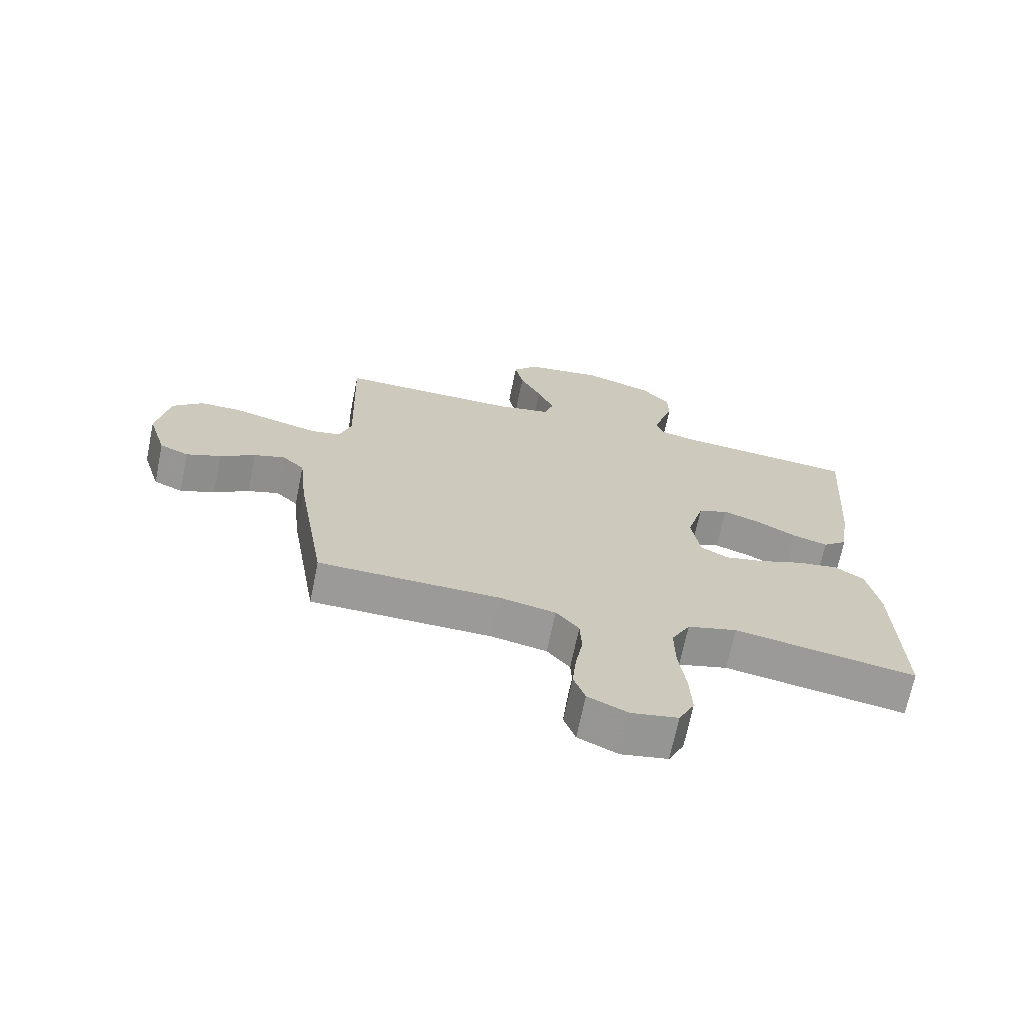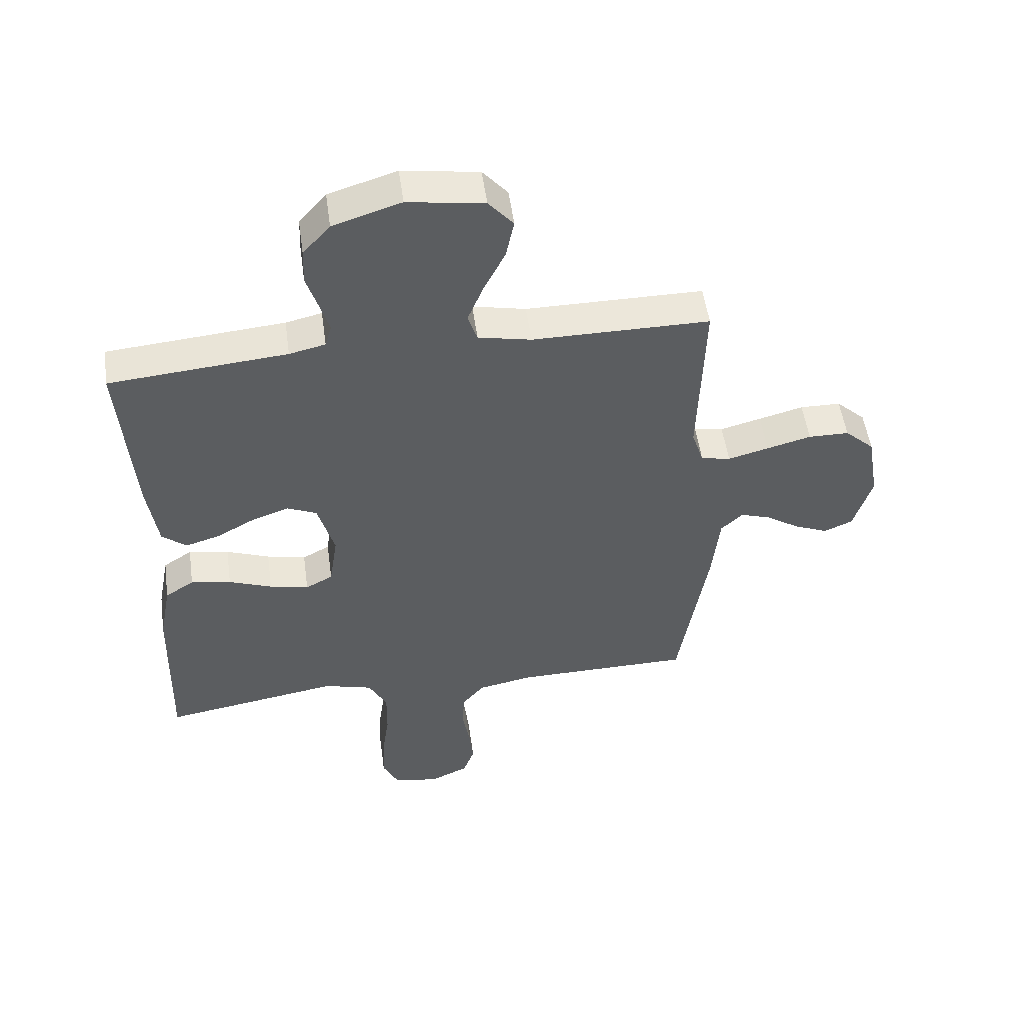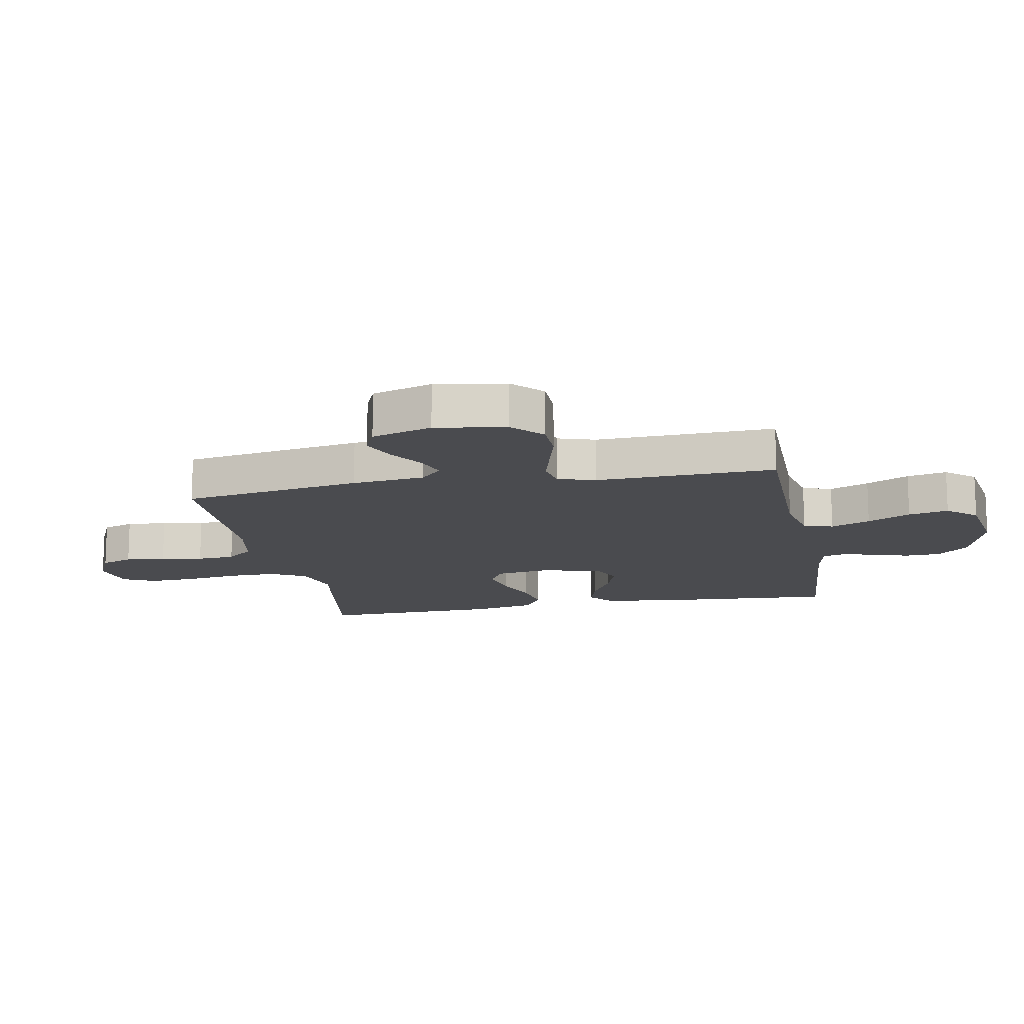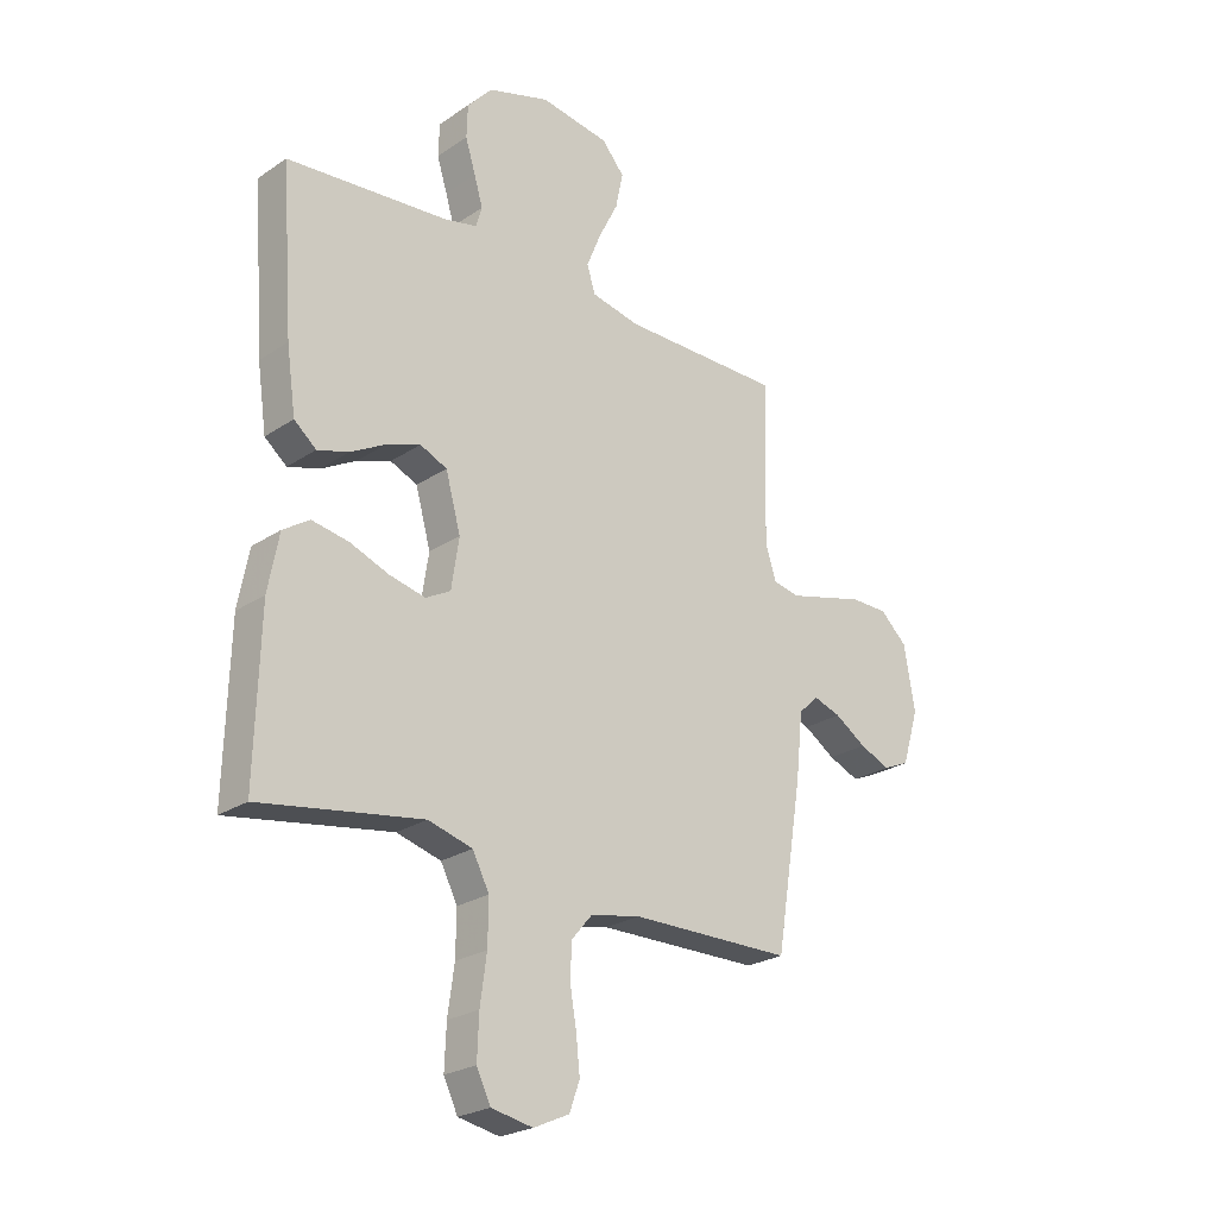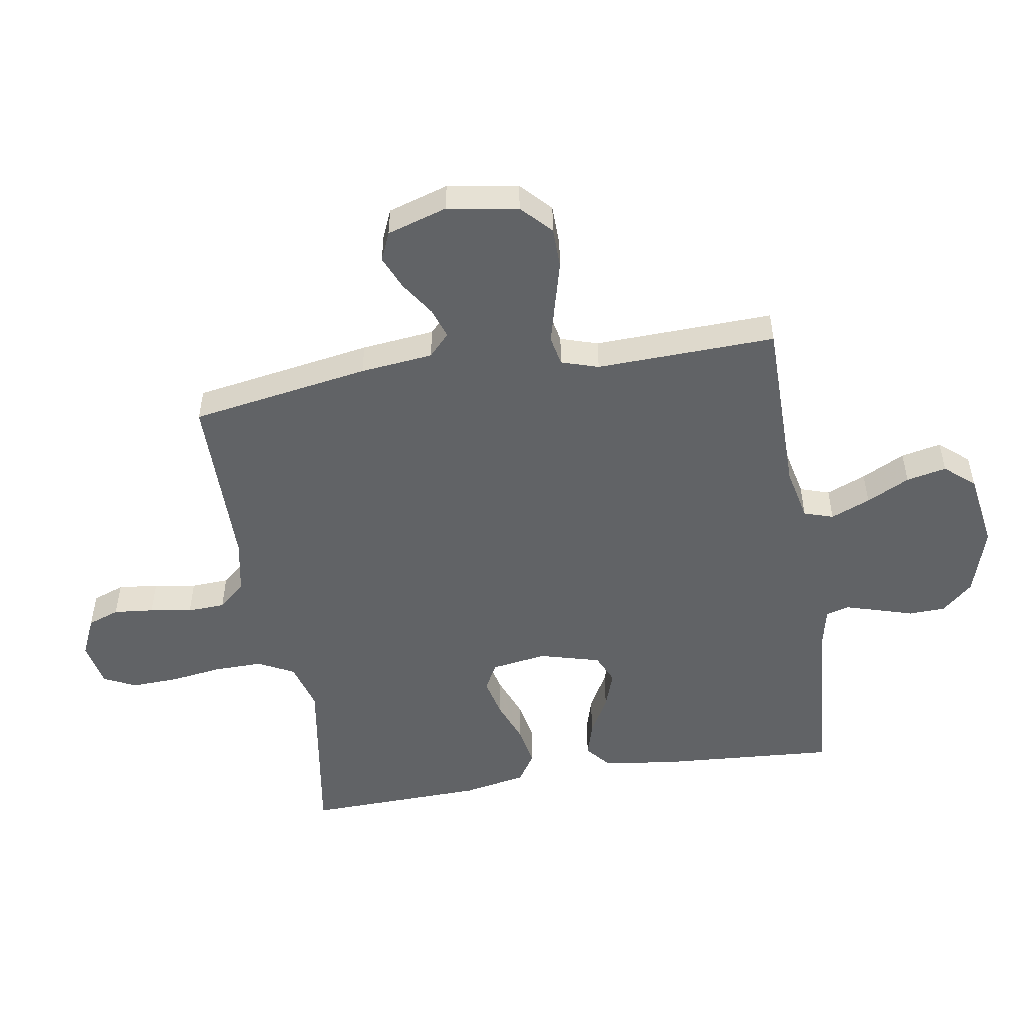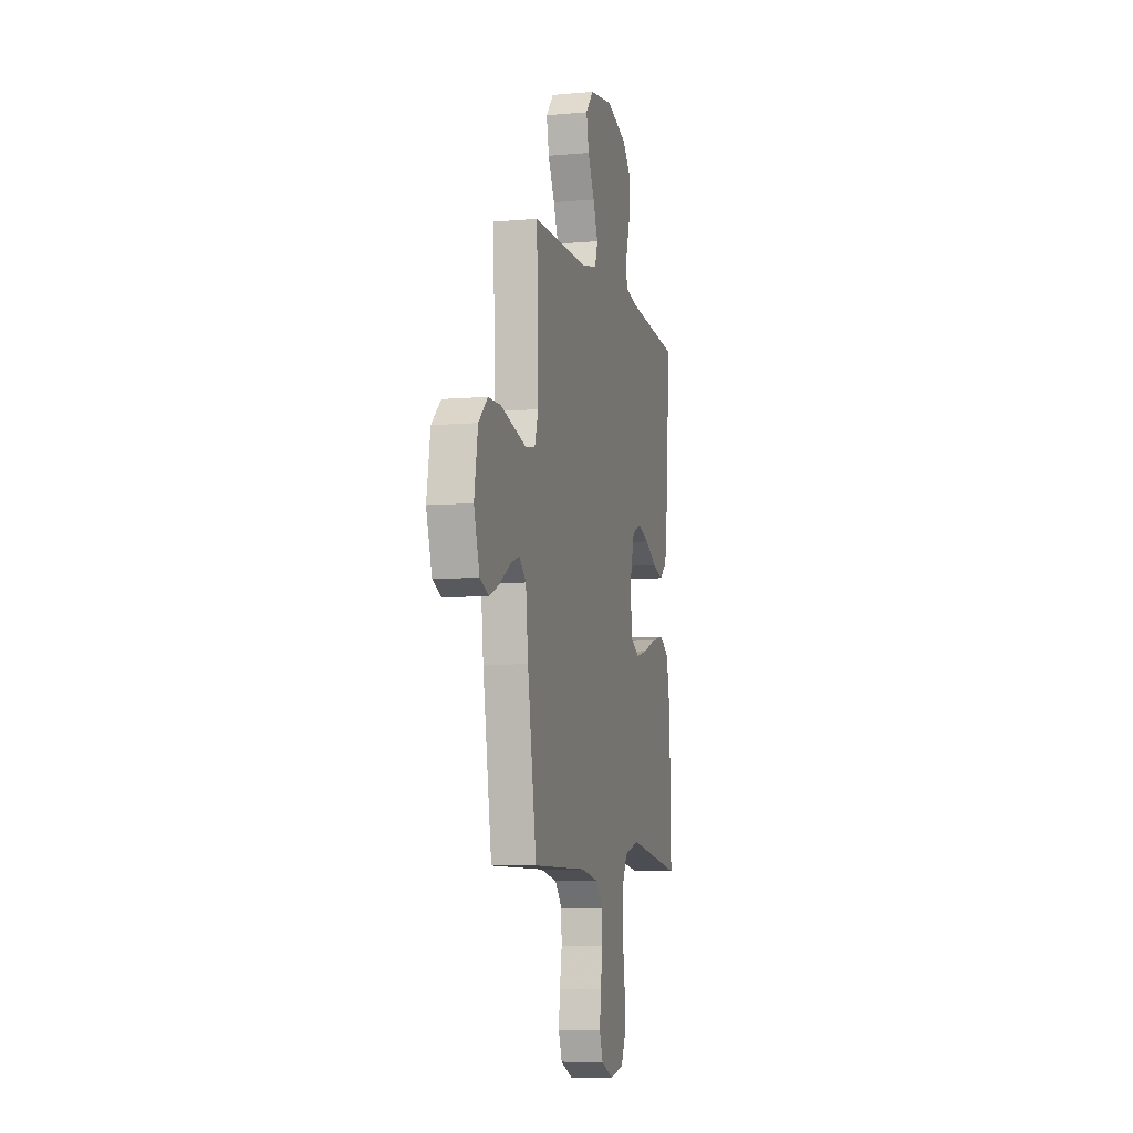
<metadata>
{"format":"obj","ext":"obj","renderer":"f3d","projection":"perspective","resolution":1024,"background":"white","views":[{"elev":-69.3,"azim":-11.6,"up":"+Z"},{"elev":52.1,"azim":172.1,"up":"+Z"},{"elev":-14.3,"azim":-79.1,"up":"+Y"},{"elev":-24.5,"azim":137.4,"up":"+Z"},{"elev":-50.8,"azim":-80.5,"up":"+Y"},{"elev":-7.4,"azim":-75.9,"up":"+Z"}]}
</metadata>
<code>
v -0.5 0.07 -0.5
v -0.549 0.07 -0.2
v -0.562 0.07 -0.078
v -0.599 0.07 -0.043
v -0.65 0.07 -0.06
v -0.708 0.07 -0.098
v -0.765 0.07 -0.122
v -0.813 0.07 -0.101
v -0.844 0.07 0
v -0.824 0.07 0.118
v -0.774 0.07 0.165
v -0.705 0.07 0.166
v -0.63 0.07 0.146
v -0.561 0.07 0.128
v -0.511 0.07 0.138
v -0.491 0.07 0.2
v -0.5 0.07 0.5
v -0.2 0.07 0.5
v -0.11 0.07 0.519
v -0.094 0.07 0.568
v -0.121 0.07 0.634
v -0.157 0.07 0.706
v -0.171 0.07 0.773
v -0.129 0.07 0.822
v 0 0.07 0.842
v 0.115 0.07 0.806
v 0.161 0.07 0.754
v 0.163 0.07 0.693
v 0.144 0.07 0.632
v 0.128 0.07 0.578
v 0.139 0.07 0.54
v 0.2 0.07 0.526
v 0.5 0.07 0.5
v 0.478 0.07 0.2
v 0.461 0.07 0.082
v 0.42 0.07 0.048
v 0.362 0.07 0.065
v 0.297 0.07 0.101
v 0.234 0.07 0.123
v 0.184 0.07 0.101
v 0.156 0.07 0
v 0.17 0.07 -0.093
v 0.216 0.07 -0.118
v 0.282 0.07 -0.103
v 0.355 0.07 -0.075
v 0.423 0.07 -0.063
v 0.472 0.07 -0.095
v 0.492 0.07 -0.2
v 0.5 0.07 -0.5
v 0.2 0.07 -0.451
v 0.118 0.07 -0.474
v 0.087 0.07 -0.534
v 0.088 0.07 -0.615
v 0.1 0.07 -0.702
v 0.103 0.07 -0.78
v 0.077 0.07 -0.834
v 0 0.07 -0.849
v -0.066 0.07 -0.819
v -0.085 0.07 -0.766
v -0.078 0.07 -0.699
v -0.066 0.07 -0.629
v -0.069 0.07 -0.566
v -0.107 0.07 -0.521
v -0.2 0.07 -0.503
v -0.5 0 -0.5
v -0.549 0 -0.2
v -0.562 0 -0.078
v -0.599 0 -0.043
v -0.65 0 -0.06
v -0.708 0 -0.098
v -0.765 0 -0.122
v -0.813 0 -0.101
v -0.844 0 0
v -0.824 0 0.118
v -0.774 0 0.165
v -0.705 0 0.166
v -0.63 0 0.146
v -0.561 0 0.128
v -0.511 0 0.138
v -0.491 0 0.2
v -0.5 0 0.5
v -0.2 0 0.5
v -0.11 0 0.519
v -0.094 0 0.568
v -0.121 0 0.634
v -0.157 0 0.706
v -0.171 0 0.773
v -0.129 0 0.822
v 0 0 0.842
v 0.115 0 0.806
v 0.161 0 0.754
v 0.163 0 0.693
v 0.144 0 0.632
v 0.128 0 0.578
v 0.139 0 0.54
v 0.2 0 0.526
v 0.5 0 0.5
v 0.478 0 0.2
v 0.461 0 0.082
v 0.42 0 0.048
v 0.362 0 0.065
v 0.297 0 0.101
v 0.234 0 0.123
v 0.184 0 0.101
v 0.156 0 0
v 0.17 0 -0.093
v 0.216 0 -0.118
v 0.282 0 -0.103
v 0.355 0 -0.075
v 0.423 0 -0.063
v 0.472 0 -0.095
v 0.492 0 -0.2
v 0.5 0 -0.5
v 0.2 0 -0.451
v 0.118 0 -0.474
v 0.087 0 -0.534
v 0.088 0 -0.615
v 0.1 0 -0.702
v 0.103 0 -0.78
v 0.077 0 -0.834
v 0 0 -0.849
v -0.066 0 -0.819
v -0.085 0 -0.766
v -0.078 0 -0.699
v -0.066 0 -0.629
v -0.069 0 -0.566
v -0.107 0 -0.521
v -0.2 0 -0.503
f 59 60 61
f 58 59 61
f 57 58 61
f 56 57 61
f 55 56 61
f 54 55 61
f 53 54 61
f 52 53 61 62
f 51 52 62 63
f 48 49 50
f 47 48 50
f 46 47 50
f 45 46 50
f 44 45 50
f 51 63 64
f 50 51 64
f 44 50 64
f 43 44 64
f 36 37 38
f 35 36 38
f 34 35 38
f 33 34 38
f 32 33 38
f 31 32 38 39
f 30 31 39 40
f 27 28 29
f 26 27 29
f 25 26 29
f 24 25 29
f 23 24 29
f 22 23 29
f 21 22 29
f 20 21 29 30
f 30 40 41
f 20 30 41
f 19 20 41
f 16 17 18
f 19 41 42
f 18 19 42
f 16 18 42
f 15 16 42
f 11 12 13
f 10 11 13
f 9 10 13
f 8 9 13
f 7 8 13
f 6 7 13
f 5 6 13
f 4 5 13 14
f 1 2 3
f 64 1 3
f 43 64 3
f 42 43 3
f 15 42 3
f 14 15 3
f 3 4 14
f 125 124 123
f 125 123 122
f 125 122 121
f 125 121 120
f 125 120 119
f 125 119 118
f 125 118 117
f 126 125 117 116
f 127 126 116 115
f 114 113 112
f 114 112 111
f 114 111 110
f 114 110 109
f 114 109 108
f 128 127 115
f 128 115 114
f 128 114 108
f 128 108 107
f 102 101 100
f 102 100 99
f 102 99 98
f 102 98 97
f 102 97 96
f 103 102 96 95
f 104 103 95 94
f 93 92 91
f 93 91 90
f 93 90 89
f 93 89 88
f 93 88 87
f 93 87 86
f 93 86 85
f 94 93 85 84
f 105 104 94
f 105 94 84
f 105 84 83
f 82 81 80
f 106 105 83
f 106 83 82
f 106 82 80
f 106 80 79
f 77 76 75
f 77 75 74
f 77 74 73
f 77 73 72
f 77 72 71
f 77 71 70
f 77 70 69
f 78 77 69 68
f 67 66 65
f 67 65 128
f 67 128 107
f 67 107 106
f 67 106 79
f 67 79 78
f 78 68 67
f 1 65 66 2
f 2 66 67 3
f 3 67 68 4
f 4 68 69 5
f 5 69 70 6
f 6 70 71 7
f 7 71 72 8
f 8 72 73 9
f 9 73 74 10
f 10 74 75 11
f 11 75 76 12
f 12 76 77 13
f 13 77 78 14
f 14 78 79 15
f 15 79 80 16
f 16 80 81 17
f 17 81 82 18
f 18 82 83 19
f 19 83 84 20
f 20 84 85 21
f 21 85 86 22
f 22 86 87 23
f 23 87 88 24
f 24 88 89 25
f 25 89 90 26
f 26 90 91 27
f 27 91 92 28
f 28 92 93 29
f 29 93 94 30
f 30 94 95 31
f 31 95 96 32
f 32 96 97 33
f 33 97 98 34
f 34 98 99 35
f 35 99 100 36
f 36 100 101 37
f 37 101 102 38
f 38 102 103 39
f 39 103 104 40
f 40 104 105 41
f 41 105 106 42
f 42 106 107 43
f 43 107 108 44
f 44 108 109 45
f 45 109 110 46
f 46 110 111 47
f 47 111 112 48
f 48 112 113 49
f 49 113 114 50
f 50 114 115 51
f 51 115 116 52
f 52 116 117 53
f 53 117 118 54
f 54 118 119 55
f 55 119 120 56
f 56 120 121 57
f 57 121 122 58
f 58 122 123 59
f 59 123 124 60
f 60 124 125 61
f 61 125 126 62
f 62 126 127 63
f 63 127 128 64
f 64 128 65 1

</code>
